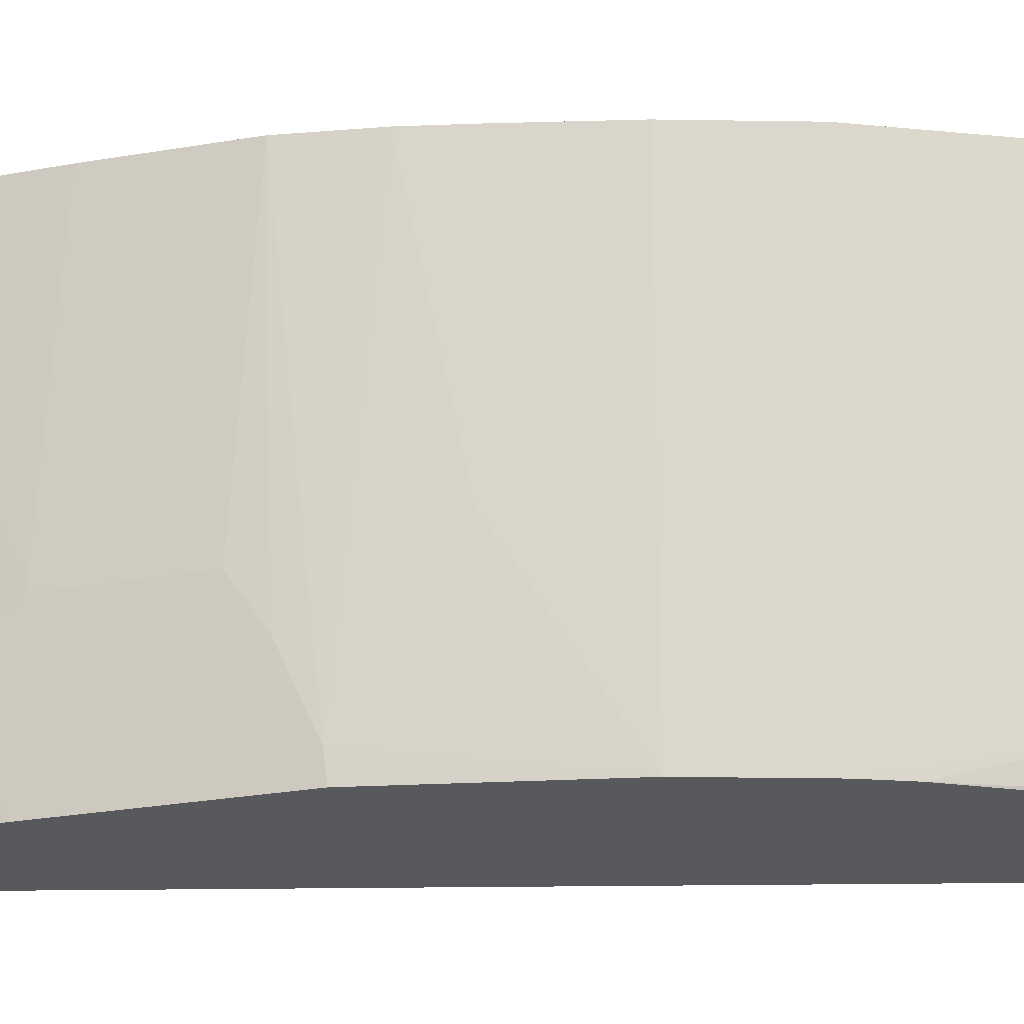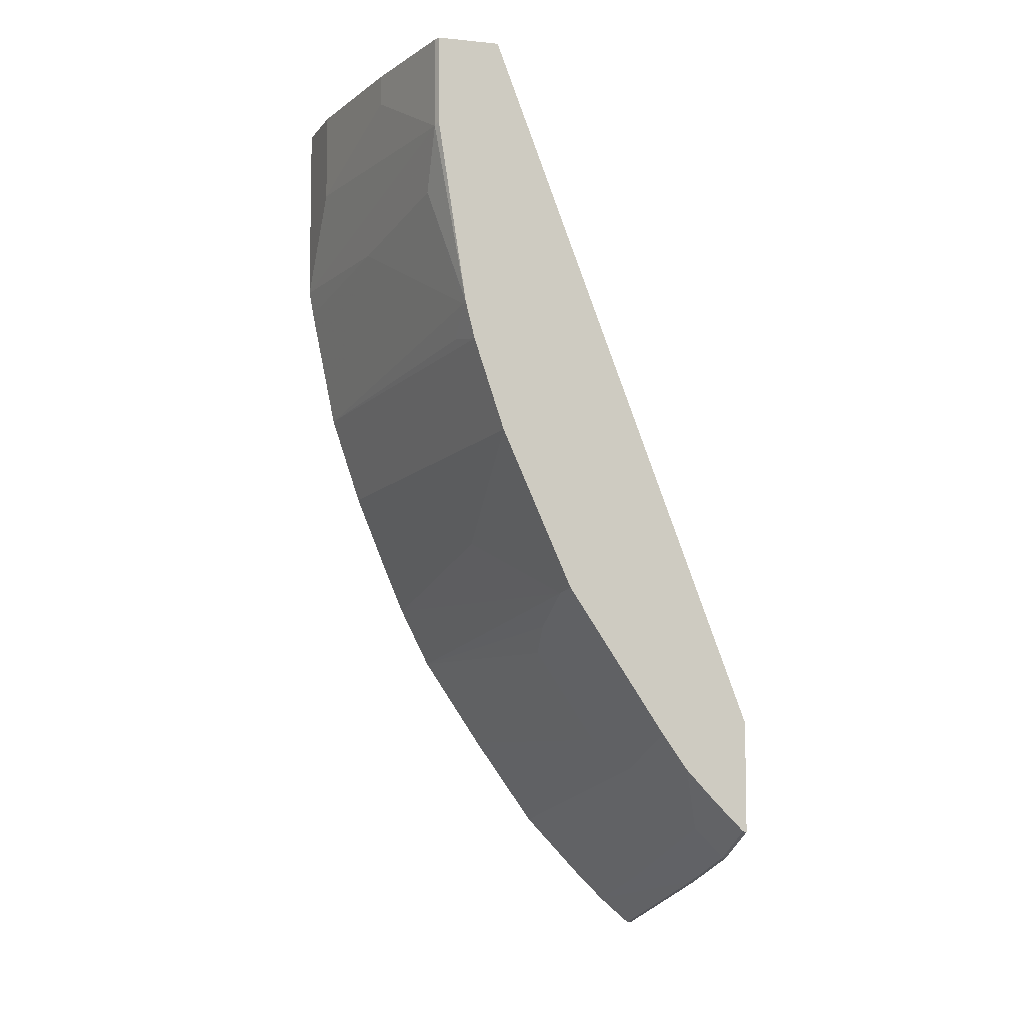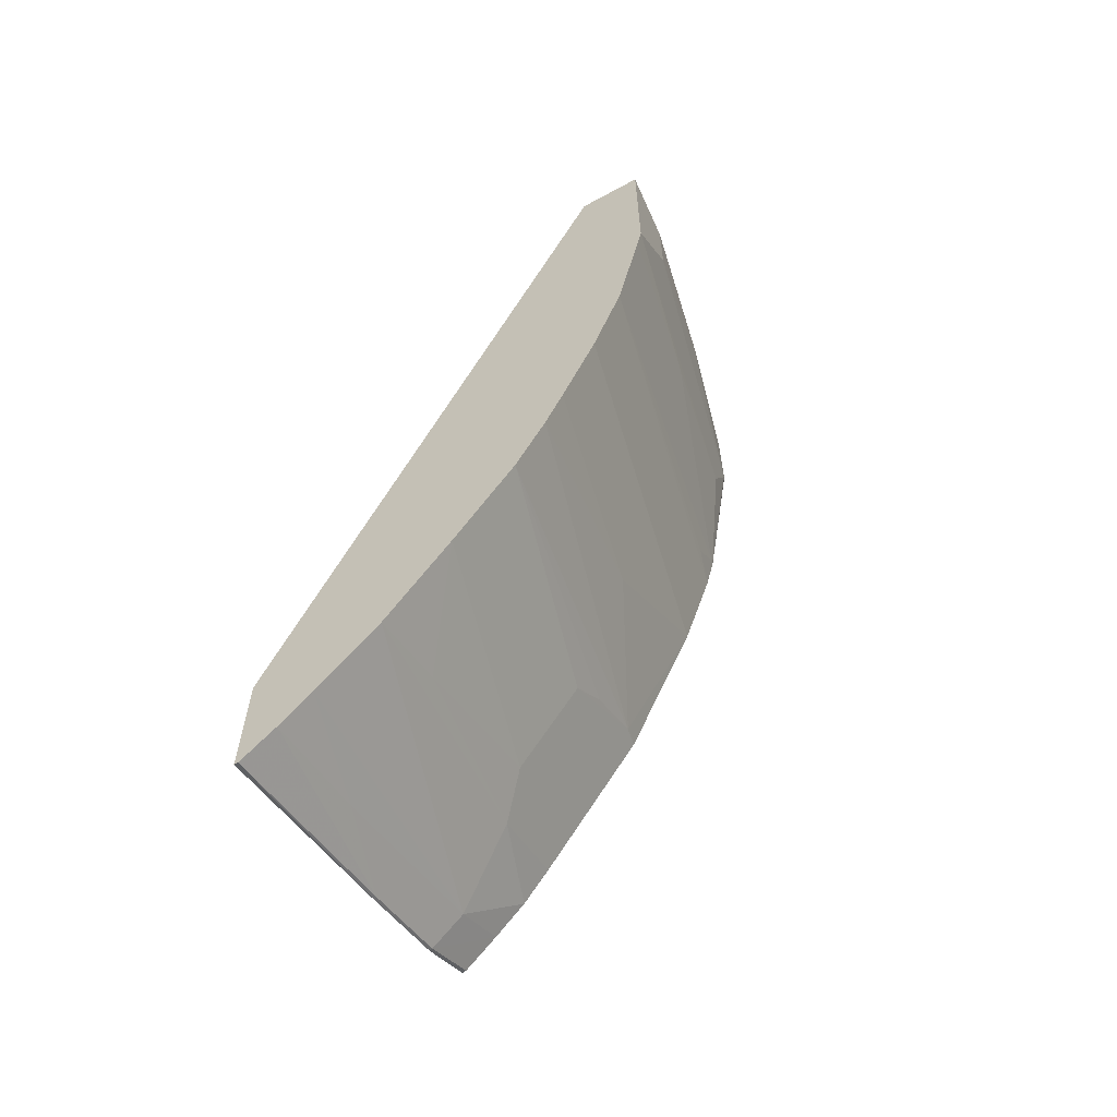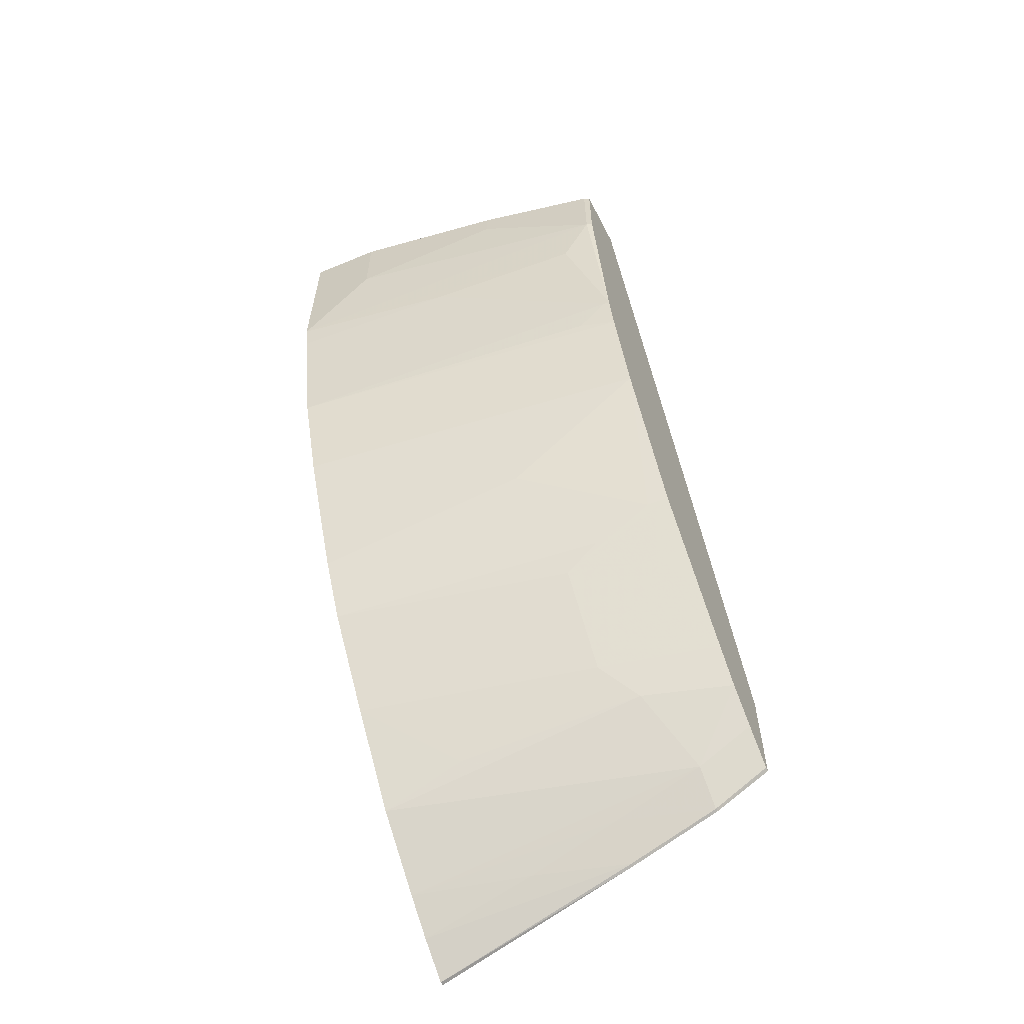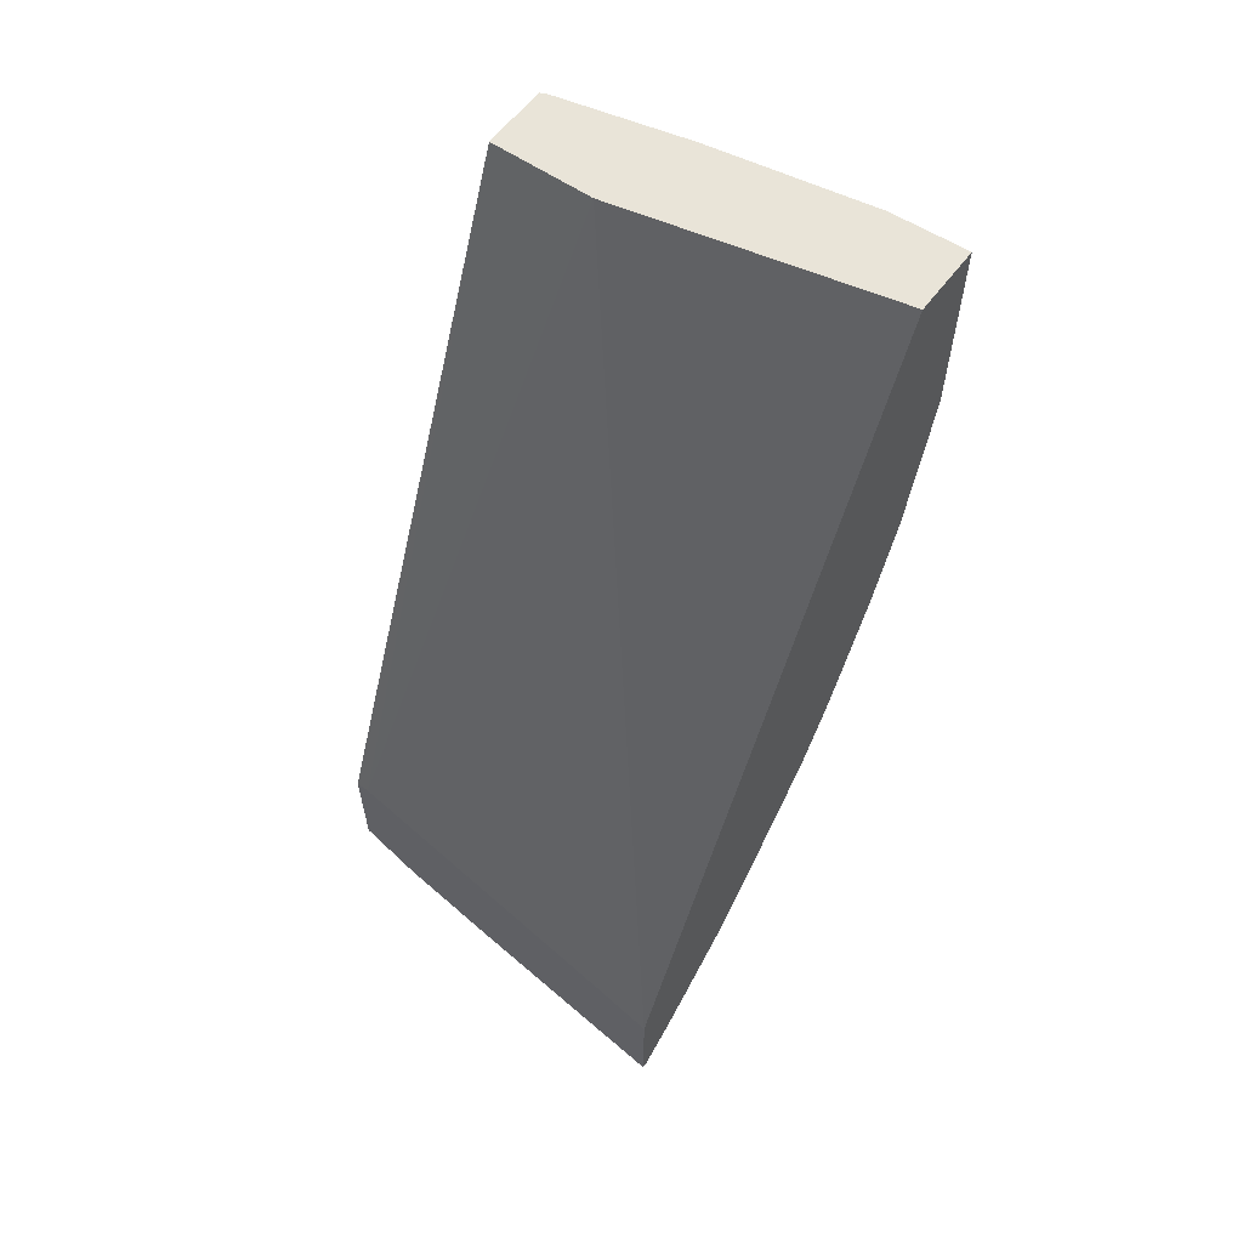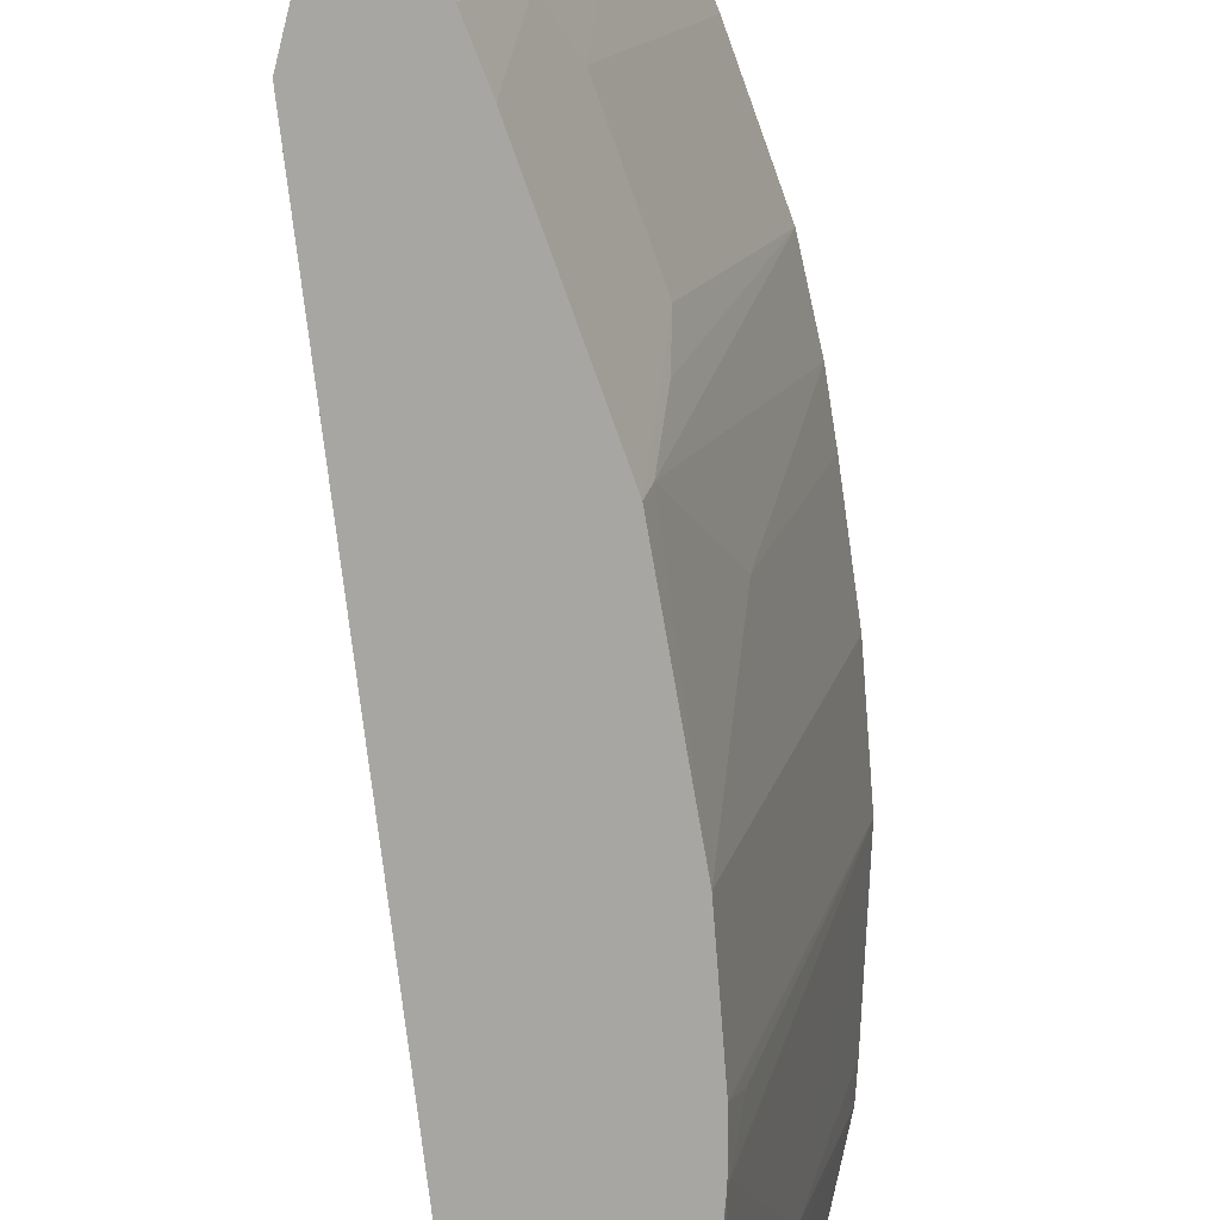
<metadata>
{"format":"obj","ext":"obj","renderer":"f3d","projection":"perspective","resolution":1024,"background":"white","views":[{"elev":-29.6,"azim":-109.7,"up":"+Y"},{"elev":-7.1,"azim":-16.1,"up":"+Z"},{"elev":-62.2,"azim":-151.2,"up":"+Z"},{"elev":-60.7,"azim":-62.7,"up":"+Z"},{"elev":60.5,"azim":126.9,"up":"+Z"},{"elev":-74.1,"azim":166.0,"up":"+Y"}]}
</metadata>
<code>
v -0.5431 0.08441 -0.4541
v -0.5431 0.07605 -0.4541
v -0.5431 0.1443 -0.474
v -0.718 0.1396 0.0001472
v -0.7155 0.07605 0.0001472
v -0.5431 0.07605 -0.5264
v -0.5431 0.2041 -0.4939
v -0.7579 0.3063 0.0001472
v -0.5431 0.2639 -0.5139
v -0.5431 0.3063 -0.5291
v -0.756 0.07605 0.0001472
v -0.5458 0.07605 -0.5258
v -0.5431 0.1126 -0.5455
v -0.8013 0.3063 0.0001472
v -0.5431 0.3063 -0.6055
v -0.7579 0.07979 0.0001472
v -0.756 0.07605 -0.05801
v -0.5657 0.07605 -0.5058
v -0.5451 0.113 -0.5451
v -0.5431 0.1725 -0.5655
v -0.7978 0.2593 0.0001472
v -0.8013 0.3063 -0.1233
v -0.5457 0.3063 -0.6055
v -0.7778 0.1596 0.0001472
v -0.7579 0.07979 -0.05985
v -0.7372 0.07605 -0.1788
v -0.5651 0.113 -0.5252
v -0.585 0.07605 -0.4853
v -0.5651 0.1729 -0.5451
v -0.5651 0.2327 -0.5651
v -0.5451 0.1729 -0.5651
v -0.7978 0.2593 -0.05985
v -0.7983 0.3063 -0.1402
v -0.7778 0.1994 -0.1197
v -0.7579 0.09974 -0.09975
v -0.567 0.3063 -0.5869
v -0.7778 0.1596 -0.01995
v -0.7379 0.07979 -0.1795
v -0.7311 0.07605 -0.2032
v -0.6254 0.3063 -0.5257
v -0.587 0.3063 -0.567
v -0.605 0.133 -0.4853
v -0.6021 0.07605 -0.4612
v -0.6017 0.07646 -0.462
v -0.7814 0.3063 -0.223
v -0.7379 0.09974 -0.1995
v -0.7111 0.07605 -0.263
v -0.6668 0.3063 -0.4672
v -0.6249 0.2526 -0.5052
v -0.6249 0.1529 -0.4653
v -0.6255 0.07605 -0.426
v -0.6449 0.09309 -0.4055
v -0.7614 0.3063 -0.2828
v -0.7384 0.3063 -0.3395
v -0.708 0.1695 -0.3291
v -0.6681 0.08976 -0.369
v -0.6654 0.07605 -0.3662
v -0.7066 0.3063 -0.4074
v -0.6648 0.1529 -0.4055
v -0.7266 0.3063 -0.3675
v -0.6681 0.1297 -0.3889
f 27 40 41
f 27 41 29
f 27 28 42
f 27 42 40
f 28 43 44
f 30 36 31
f 29 41 30
f 34 45 38
f 30 41 36
f 33 45 34
f 26 35 38
f 28 44 42
f 26 38 39
f 19 31 20
f 25 37 32
f 23 31 36
f 22 25 32
f 22 35 25
f 22 34 35
f 22 33 34
f 21 37 24
f 20 31 23
f 19 27 29
f 19 30 31
f 34 38 35
f 19 29 30
f 25 35 26
f 38 45 46
f 56 58 61
f 39 46 45
f 18 28 27
f 58 59 61
f 56 59 57
f 56 61 59
f 56 60 58
f 55 60 56
f 54 60 55
f 52 57 59
f 51 57 52
f 50 52 59
f 48 59 58
f 48 50 59
f 38 46 39
f 48 49 50
f 47 55 56
f 47 54 55
f 47 53 54
f 44 52 50
f 44 51 52
f 43 51 44
f 42 50 49
f 42 44 50
f 40 49 48
f 40 42 49
f 39 53 47
f 39 45 53
f 47 56 57
f 18 27 19
f 21 32 37
f 16 37 25
f 4 21 24
f 4 14 21
f 4 8 14
f 3 7 4
f 2 12 6
f 2 18 12
f 2 28 18
f 2 43 28
f 2 51 43
f 2 57 51
f 2 47 57
f 2 39 47
f 2 26 39
f 2 17 26
f 2 11 17
f 2 5 11
f 1 5 2
f 1 4 5
f 1 3 4
f 1 7 3
f 1 9 7
f 1 10 9
f 1 15 10
f 1 20 15
f 1 13 20
f 1 6 13
f 17 25 26
f 4 24 16
f 4 16 11
f 1 2 6
f 4 7 9
f 4 11 5
f 16 24 37
f 15 20 23
f 14 32 21
f 14 22 32
f 13 19 20
f 12 19 13
f 12 18 19
f 11 16 25
f 8 22 14
f 8 33 22
f 8 45 33
f 8 53 45
f 11 25 17
f 8 60 54
f 4 9 10
f 8 54 53
f 6 12 13
f 8 10 15
f 8 15 23
f 8 23 36
f 4 10 8
f 8 41 40
f 8 58 60
f 8 40 48
f 8 48 58
f 8 36 41

</code>
